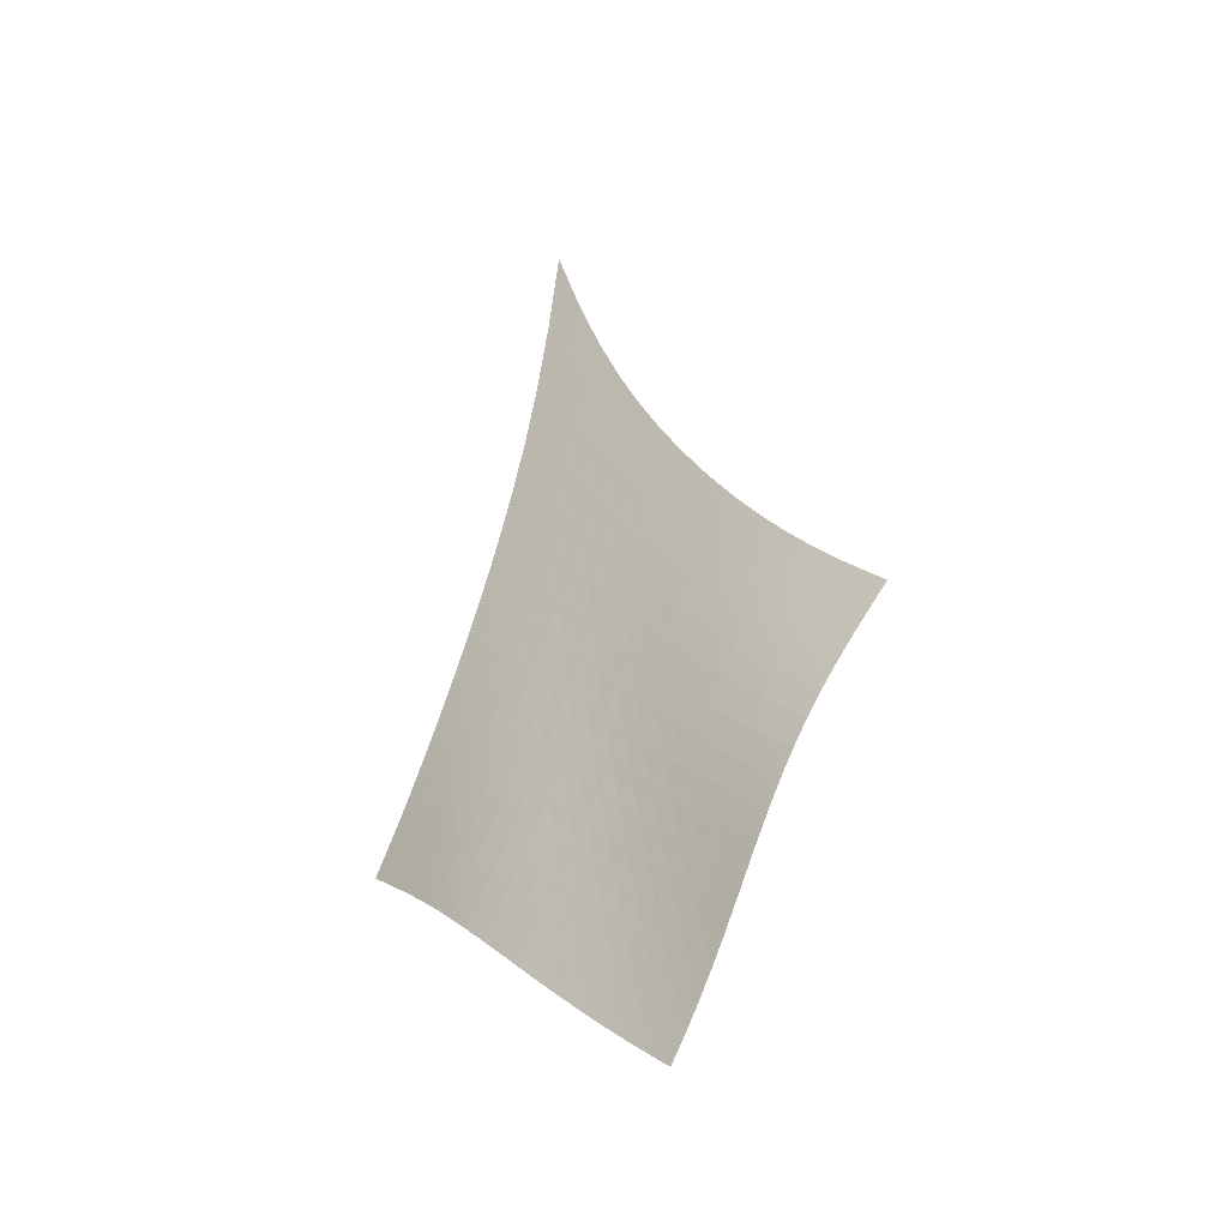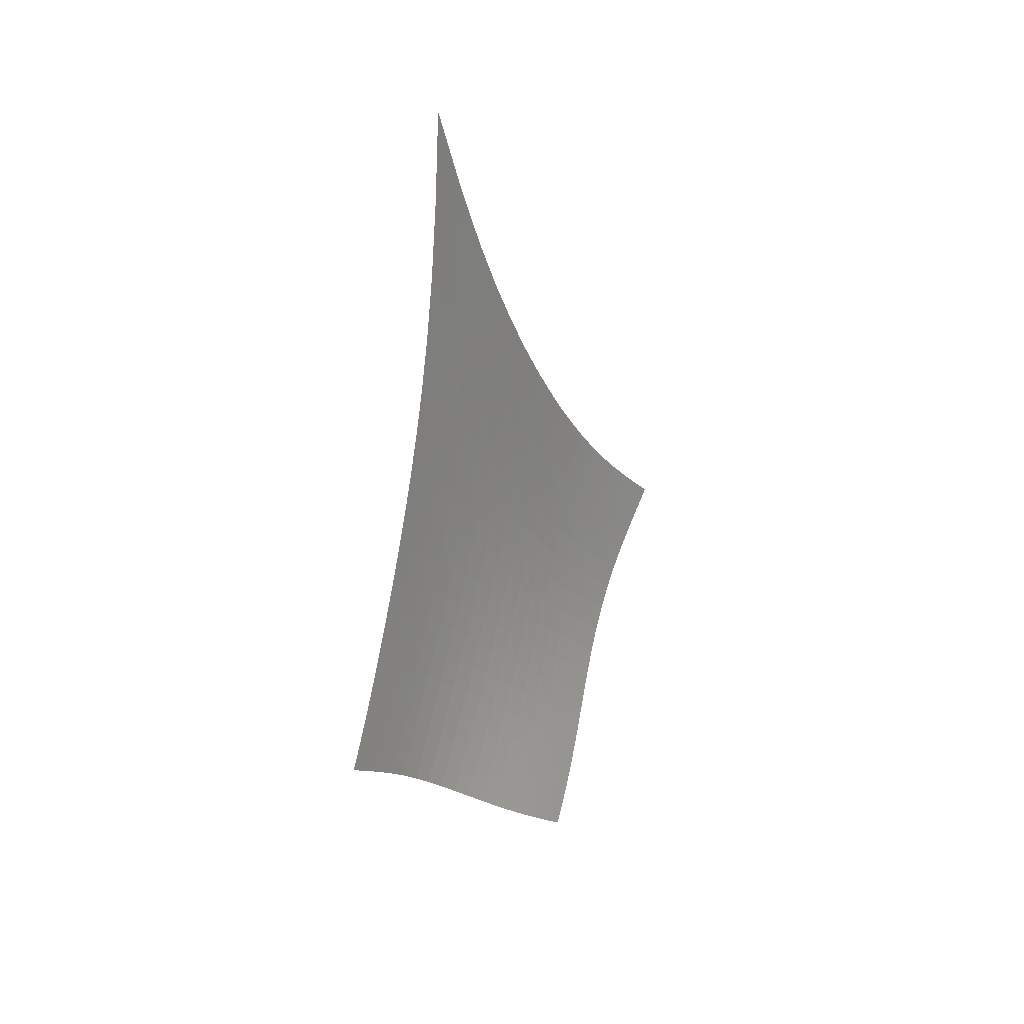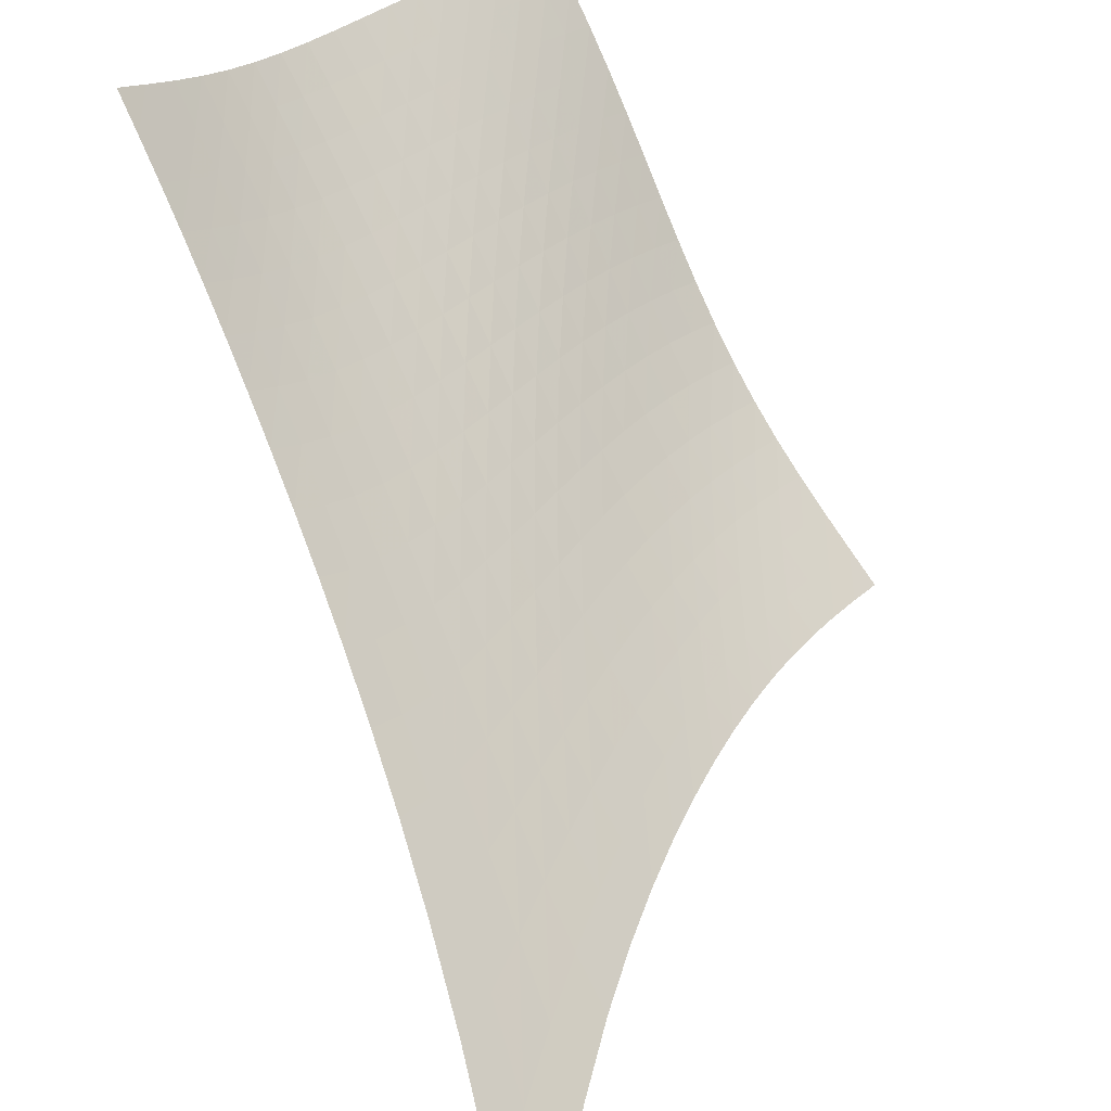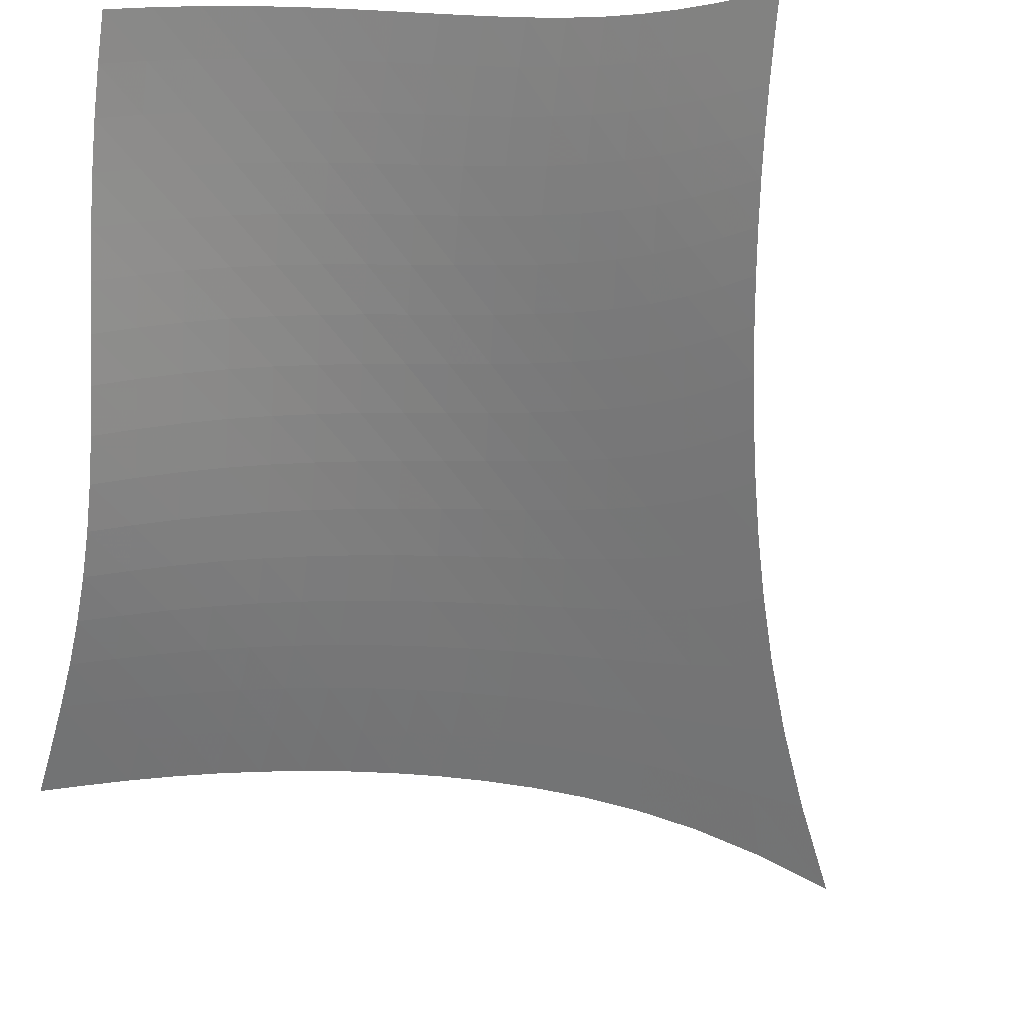
<metadata>
{"format":"obj","ext":"obj","renderer":"f3d","projection":"perspective","resolution":1024,"background":"white","views":[{"elev":-45.2,"azim":176.0,"up":"+Y"},{"elev":38.3,"azim":-100.5,"up":"+Y"},{"elev":45.9,"azim":173.6,"up":"+Z"},{"elev":-28.1,"azim":19.0,"up":"+Z"}]}
</metadata>
<code>
v -6.504 -0.04824 6.504
v -2.012 -18.88 14.78
v -14.78 -18.88 2.012
v -9.885 -28.18 9.885
v -14.3 -18.27 2.293
v -13.81 -17.65 2.57
v -13.32 -17 2.845
v -12.84 -16.32 3.118
v -12.37 -15.59 3.392
v -11.9 -14.8 3.668
v -11.42 -13.96 3.947
v -10.95 -13.05 4.231
v -10.47 -12.06 4.519
v -9.979 -10.98 4.811
v -9.473 -9.774 5.106
v -8.945 -8.42 5.403
v -8.392 -6.857 5.699
v -7.804 -5.004 5.987
v -7.174 -2.75 6.258
v -6.258 -2.75 7.174
v -5.987 -5.004 7.804
v -5.699 -6.857 8.392
v -5.403 -8.42 8.945
v -5.106 -9.774 9.473
v -4.811 -10.98 9.979
v -4.519 -12.06 10.47
v -4.231 -13.05 10.95
v -3.947 -13.96 11.42
v -3.668 -14.8 11.9
v -3.392 -15.59 12.37
v -3.118 -16.32 12.84
v -2.845 -17 13.32
v -2.57 -17.65 13.81
v -2.293 -18.27 14.3
v -2.464 -19.41 14.38
v -2.91 -19.95 13.98
v -3.35 -20.49 13.6
v -3.789 -21.05 13.23
v -4.235 -21.62 12.9
v -4.692 -22.2 12.58
v -5.164 -22.8 12.29
v -5.654 -23.41 12.02
v -6.161 -24.02 11.77
v -6.682 -24.63 11.52
v -7.214 -25.24 11.27
v -7.753 -25.85 11.02
v -8.295 -26.45 10.76
v -8.833 -27.04 10.48
v -9.364 -27.61 10.19
v -10.19 -27.61 9.364
v -10.48 -27.04 8.833
v -10.76 -26.45 8.295
v -11.02 -25.85 7.753
v -11.27 -25.24 7.214
v -11.52 -24.63 6.682
v -11.77 -24.02 6.161
v -12.02 -23.41 5.654
v -12.29 -22.8 5.164
v -12.58 -22.2 4.692
v -12.9 -21.62 4.235
v -13.23 -21.05 3.789
v -13.6 -20.49 3.35
v -13.98 -19.95 2.91
v -14.38 -19.41 2.464
v -6.847 -4.405 6.847
v -7.431 -6.14 6.539
v -7.992 -7.71 6.232
v -8.53 -9.113 5.926
v -9.049 -10.38 5.622
v -9.551 -11.53 5.32
v -10.04 -12.58 5.023
v -10.52 -13.56 4.729
v -11 -14.46 4.438
v -11.47 -15.31 4.152
v -11.95 -16.1 3.868
v -12.42 -16.84 3.588
v -12.91 -17.53 3.308
v -13.4 -18.18 3.027
v -13.89 -18.81 2.746
v -6.539 -6.14 7.431
v -7.088 -7.431 7.088
v -7.625 -8.717 6.761
v -8.146 -9.938 6.443
v -8.654 -11.08 6.131
v -9.149 -12.16 5.824
v -9.635 -13.17 5.522
v -10.11 -14.12 5.222
v -10.59 -15.01 4.926
v -11.06 -15.84 4.634
v -11.54 -16.63 4.343
v -12.02 -17.37 4.055
v -12.5 -18.06 3.769
v -12.99 -18.72 3.482
v -13.49 -19.34 3.196
v -6.232 -7.71 7.992
v -6.761 -8.717 7.625
v -7.281 -9.781 7.281
v -7.79 -10.84 6.952
v -8.288 -11.87 6.633
v -8.777 -12.87 6.321
v -9.258 -13.82 6.014
v -9.733 -14.73 5.711
v -10.21 -15.59 5.411
v -10.68 -16.41 5.113
v -11.15 -17.19 4.817
v -11.63 -17.92 4.522
v -12.12 -18.62 4.229
v -12.61 -19.27 3.936
v -13.1 -19.89 3.642
v -5.926 -9.113 8.53
v -6.443 -9.938 8.146
v -6.952 -10.84 7.79
v -7.452 -11.77 7.452
v -7.944 -12.71 7.128
v -8.428 -13.63 6.812
v -8.906 -14.52 6.503
v -9.379 -15.39 6.197
v -9.85 -16.22 5.894
v -10.32 -17.02 5.592
v -10.79 -17.78 5.291
v -11.27 -18.51 4.991
v -11.75 -19.19 4.691
v -12.24 -19.84 4.391
v -12.74 -20.46 4.09
v -5.622 -10.38 9.049
v -6.131 -11.08 8.654
v -6.633 -11.87 8.288
v -7.128 -12.71 7.944
v -7.616 -13.56 7.616
v -8.098 -14.41 7.298
v -8.575 -15.25 6.988
v -9.047 -16.08 6.682
v -9.517 -16.88 6.378
v -9.987 -17.65 6.074
v -10.46 -18.4 5.77
v -10.93 -19.11 5.466
v -11.42 -19.79 5.161
v -11.9 -20.43 4.854
v -12.4 -21.03 4.544
v -5.32 -11.53 9.551
v -5.824 -12.16 9.149
v -6.321 -12.87 8.777
v -6.812 -13.63 8.428
v -7.298 -14.41 8.098
v -7.78 -15.21 7.78
v -8.258 -16 7.471
v -8.732 -16.79 7.166
v -9.204 -17.56 6.863
v -9.675 -18.31 6.56
v -10.15 -19.03 6.256
v -10.62 -19.73 5.949
v -11.1 -20.39 5.64
v -11.59 -21.03 5.327
v -12.09 -21.63 5.01
v -5.023 -12.58 10.04
v -5.522 -13.17 9.635
v -6.014 -13.82 9.258
v -6.503 -14.52 8.906
v -6.988 -15.25 8.575
v -7.471 -16 8.258
v -7.951 -16.75 7.951
v -8.429 -17.5 7.65
v -8.905 -18.25 7.35
v -9.379 -18.97 7.05
v -9.854 -19.68 6.747
v -10.33 -20.36 6.441
v -10.81 -21.01 6.13
v -11.3 -21.64 5.813
v -11.79 -22.23 5.49
v -4.729 -13.56 10.52
v -5.222 -14.12 10.11
v -5.711 -14.73 9.733
v -6.197 -15.39 9.379
v -6.682 -16.08 9.047
v -7.166 -16.79 8.732
v -7.65 -17.5 8.429
v -8.132 -18.22 8.132
v -8.614 -18.94 7.838
v -9.094 -19.64 7.543
v -9.574 -20.33 7.244
v -10.06 -21 6.94
v -10.54 -21.64 6.63
v -11.03 -22.25 6.312
v -11.52 -22.84 5.986
v -4.438 -14.46 11
v -4.926 -15.01 10.59
v -5.411 -15.59 10.21
v -5.894 -16.22 9.85
v -6.378 -16.88 9.517
v -6.863 -17.56 9.204
v -7.35 -18.25 8.905
v -7.838 -18.94 8.614
v -8.326 -19.63 8.326
v -8.814 -20.31 8.038
v -9.301 -20.98 7.745
v -9.789 -21.64 7.446
v -10.28 -22.27 7.139
v -10.77 -22.88 6.822
v -11.27 -23.46 6.495
v -4.152 -15.31 11.47
v -4.634 -15.84 11.06
v -5.113 -16.41 10.68
v -5.592 -17.02 10.32
v -6.074 -17.65 9.987
v -6.56 -18.31 9.675
v -7.05 -18.97 9.379
v -7.543 -19.64 9.094
v -8.038 -20.31 8.814
v -8.533 -20.98 8.533
v -9.029 -21.63 8.249
v -9.525 -22.27 7.956
v -10.02 -22.89 7.655
v -10.52 -23.49 7.341
v -11.02 -24.07 7.016
v -3.868 -16.1 11.95
v -4.343 -16.63 11.54
v -4.817 -17.19 11.15
v -5.291 -17.78 10.79
v -5.77 -18.4 10.46
v -6.256 -19.03 10.15
v -6.747 -19.68 9.854
v -7.244 -20.33 9.574
v -7.745 -20.98 9.301
v -8.249 -21.63 9.029
v -8.753 -22.27 8.753
v -9.257 -22.9 8.469
v -9.761 -23.51 8.174
v -10.26 -24.11 7.867
v -10.77 -24.68 7.546
v -3.588 -16.84 12.42
v -4.055 -17.37 12.02
v -4.522 -17.92 11.63
v -4.991 -18.51 11.27
v -5.466 -19.11 10.93
v -5.949 -19.73 10.62
v -6.441 -20.36 10.33
v -6.94 -21 10.06
v -7.446 -21.64 9.789
v -7.956 -22.27 9.525
v -8.469 -22.9 9.257
v -8.982 -23.52 8.982
v -9.494 -24.13 8.695
v -10 -24.72 8.395
v -10.51 -25.29 8.08
v -3.308 -17.53 12.91
v -3.769 -18.06 12.5
v -4.229 -18.62 12.12
v -4.691 -19.19 11.75
v -5.161 -19.79 11.42
v -5.64 -20.39 11.1
v -6.13 -21.01 10.81
v -6.63 -21.64 10.54
v -7.139 -22.27 10.28
v -7.655 -22.89 10.02
v -8.174 -23.51 9.761
v -8.695 -24.13 9.494
v -9.215 -24.73 9.215
v -9.733 -25.32 8.923
v -10.25 -25.89 8.615
v -3.027 -18.18 13.4
v -3.482 -18.72 12.99
v -3.936 -19.27 12.61
v -4.391 -19.84 12.24
v -4.854 -20.43 11.9
v -5.327 -21.03 11.59
v -5.813 -21.64 11.3
v -6.312 -22.25 11.03
v -6.822 -22.88 10.77
v -7.341 -23.49 10.52
v -7.867 -24.11 10.26
v -8.395 -24.72 10
v -8.923 -25.32 9.733
v -9.447 -25.9 9.447
v -9.966 -26.48 9.147
v -2.746 -18.81 13.89
v -3.196 -19.34 13.49
v -3.642 -19.89 13.1
v -4.09 -20.46 12.74
v -4.544 -21.03 12.4
v -5.01 -21.63 12.09
v -5.49 -22.23 11.79
v -5.986 -22.84 11.52
v -6.495 -23.46 11.27
v -7.016 -24.07 11.02
v -7.546 -24.68 10.77
v -8.08 -25.29 10.51
v -8.615 -25.89 10.25
v -9.147 -26.48 9.966
v -9.671 -27.05 9.671
f 289 49 4
f 289 4 50
f 5 79 64
f 5 64 3
f 79 94 63
f 79 63 64
f 94 109 62
f 94 62 63
f 109 124 61
f 109 61 62
f 124 139 60
f 124 60 61
f 139 154 59
f 139 59 60
f 154 169 58
f 154 58 59
f 169 184 57
f 169 57 58
f 184 199 56
f 184 56 57
f 199 214 55
f 199 55 56
f 214 229 54
f 214 54 55
f 229 244 53
f 229 53 54
f 244 259 52
f 244 52 53
f 259 274 51
f 259 51 52
f 274 289 50
f 274 50 51
f 1 20 65
f 1 65 19
f 19 65 66
f 19 66 18
f 18 66 67
f 18 67 17
f 17 67 68
f 17 68 16
f 16 68 69
f 16 69 15
f 15 69 70
f 15 70 14
f 14 70 71
f 14 71 13
f 13 71 72
f 13 72 12
f 12 72 73
f 12 73 11
f 11 73 74
f 11 74 10
f 10 74 75
f 10 75 9
f 9 75 76
f 9 76 8
f 8 76 77
f 8 77 7
f 7 77 78
f 7 78 6
f 6 78 79
f 6 79 5
f 20 21 80
f 20 80 65
f 65 80 81
f 65 81 66
f 66 81 82
f 66 82 67
f 67 82 83
f 67 83 68
f 68 83 84
f 68 84 69
f 69 84 85
f 69 85 70
f 70 85 86
f 70 86 71
f 71 86 87
f 71 87 72
f 72 87 88
f 72 88 73
f 73 88 89
f 73 89 74
f 74 89 90
f 74 90 75
f 75 90 91
f 75 91 76
f 76 91 92
f 76 92 77
f 77 92 93
f 77 93 78
f 78 93 94
f 78 94 79
f 21 22 95
f 21 95 80
f 80 95 96
f 80 96 81
f 81 96 97
f 81 97 82
f 82 97 98
f 82 98 83
f 83 98 99
f 83 99 84
f 84 99 100
f 84 100 85
f 85 100 101
f 85 101 86
f 86 101 102
f 86 102 87
f 87 102 103
f 87 103 88
f 88 103 104
f 88 104 89
f 89 104 105
f 89 105 90
f 90 105 106
f 90 106 91
f 91 106 107
f 91 107 92
f 92 107 108
f 92 108 93
f 93 108 109
f 93 109 94
f 22 23 110
f 22 110 95
f 95 110 111
f 95 111 96
f 96 111 112
f 96 112 97
f 97 112 113
f 97 113 98
f 98 113 114
f 98 114 99
f 99 114 115
f 99 115 100
f 100 115 116
f 100 116 101
f 101 116 117
f 101 117 102
f 102 117 118
f 102 118 103
f 103 118 119
f 103 119 104
f 104 119 120
f 104 120 105
f 105 120 121
f 105 121 106
f 106 121 122
f 106 122 107
f 107 122 123
f 107 123 108
f 108 123 124
f 108 124 109
f 23 24 125
f 23 125 110
f 110 125 126
f 110 126 111
f 111 126 127
f 111 127 112
f 112 127 128
f 112 128 113
f 113 128 129
f 113 129 114
f 114 129 130
f 114 130 115
f 115 130 131
f 115 131 116
f 116 131 132
f 116 132 117
f 117 132 133
f 117 133 118
f 118 133 134
f 118 134 119
f 119 134 135
f 119 135 120
f 120 135 136
f 120 136 121
f 121 136 137
f 121 137 122
f 122 137 138
f 122 138 123
f 123 138 139
f 123 139 124
f 24 25 140
f 24 140 125
f 125 140 141
f 125 141 126
f 126 141 142
f 126 142 127
f 127 142 143
f 127 143 128
f 128 143 144
f 128 144 129
f 129 144 145
f 129 145 130
f 130 145 146
f 130 146 131
f 131 146 147
f 131 147 132
f 132 147 148
f 132 148 133
f 133 148 149
f 133 149 134
f 134 149 150
f 134 150 135
f 135 150 151
f 135 151 136
f 136 151 152
f 136 152 137
f 137 152 153
f 137 153 138
f 138 153 154
f 138 154 139
f 25 26 155
f 25 155 140
f 140 155 156
f 140 156 141
f 141 156 157
f 141 157 142
f 142 157 158
f 142 158 143
f 143 158 159
f 143 159 144
f 144 159 160
f 144 160 145
f 145 160 161
f 145 161 146
f 146 161 162
f 146 162 147
f 147 162 163
f 147 163 148
f 148 163 164
f 148 164 149
f 149 164 165
f 149 165 150
f 150 165 166
f 150 166 151
f 151 166 167
f 151 167 152
f 152 167 168
f 152 168 153
f 153 168 169
f 153 169 154
f 26 27 170
f 26 170 155
f 155 170 171
f 155 171 156
f 156 171 172
f 156 172 157
f 157 172 173
f 157 173 158
f 158 173 174
f 158 174 159
f 159 174 175
f 159 175 160
f 160 175 176
f 160 176 161
f 161 176 177
f 161 177 162
f 162 177 178
f 162 178 163
f 163 178 179
f 163 179 164
f 164 179 180
f 164 180 165
f 165 180 181
f 165 181 166
f 166 181 182
f 166 182 167
f 167 182 183
f 167 183 168
f 168 183 184
f 168 184 169
f 27 28 185
f 27 185 170
f 170 185 186
f 170 186 171
f 171 186 187
f 171 187 172
f 172 187 188
f 172 188 173
f 173 188 189
f 173 189 174
f 174 189 190
f 174 190 175
f 175 190 191
f 175 191 176
f 176 191 192
f 176 192 177
f 177 192 193
f 177 193 178
f 178 193 194
f 178 194 179
f 179 194 195
f 179 195 180
f 180 195 196
f 180 196 181
f 181 196 197
f 181 197 182
f 182 197 198
f 182 198 183
f 183 198 199
f 183 199 184
f 28 29 200
f 28 200 185
f 185 200 201
f 185 201 186
f 186 201 202
f 186 202 187
f 187 202 203
f 187 203 188
f 188 203 204
f 188 204 189
f 189 204 205
f 189 205 190
f 190 205 206
f 190 206 191
f 191 206 207
f 191 207 192
f 192 207 208
f 192 208 193
f 193 208 209
f 193 209 194
f 194 209 210
f 194 210 195
f 195 210 211
f 195 211 196
f 196 211 212
f 196 212 197
f 197 212 213
f 197 213 198
f 198 213 214
f 198 214 199
f 29 30 215
f 29 215 200
f 200 215 216
f 200 216 201
f 201 216 217
f 201 217 202
f 202 217 218
f 202 218 203
f 203 218 219
f 203 219 204
f 204 219 220
f 204 220 205
f 205 220 221
f 205 221 206
f 206 221 222
f 206 222 207
f 207 222 223
f 207 223 208
f 208 223 224
f 208 224 209
f 209 224 225
f 209 225 210
f 210 225 226
f 210 226 211
f 211 226 227
f 211 227 212
f 212 227 228
f 212 228 213
f 213 228 229
f 213 229 214
f 30 31 230
f 30 230 215
f 215 230 231
f 215 231 216
f 216 231 232
f 216 232 217
f 217 232 233
f 217 233 218
f 218 233 234
f 218 234 219
f 219 234 235
f 219 235 220
f 220 235 236
f 220 236 221
f 221 236 237
f 221 237 222
f 222 237 238
f 222 238 223
f 223 238 239
f 223 239 224
f 224 239 240
f 224 240 225
f 225 240 241
f 225 241 226
f 226 241 242
f 226 242 227
f 227 242 243
f 227 243 228
f 228 243 244
f 228 244 229
f 31 32 245
f 31 245 230
f 230 245 246
f 230 246 231
f 231 246 247
f 231 247 232
f 232 247 248
f 232 248 233
f 233 248 249
f 233 249 234
f 234 249 250
f 234 250 235
f 235 250 251
f 235 251 236
f 236 251 252
f 236 252 237
f 237 252 253
f 237 253 238
f 238 253 254
f 238 254 239
f 239 254 255
f 239 255 240
f 240 255 256
f 240 256 241
f 241 256 257
f 241 257 242
f 242 257 258
f 242 258 243
f 243 258 259
f 243 259 244
f 32 33 260
f 32 260 245
f 245 260 261
f 245 261 246
f 246 261 262
f 246 262 247
f 247 262 263
f 247 263 248
f 248 263 264
f 248 264 249
f 249 264 265
f 249 265 250
f 250 265 266
f 250 266 251
f 251 266 267
f 251 267 252
f 252 267 268
f 252 268 253
f 253 268 269
f 253 269 254
f 254 269 270
f 254 270 255
f 255 270 271
f 255 271 256
f 256 271 272
f 256 272 257
f 257 272 273
f 257 273 258
f 258 273 274
f 258 274 259
f 33 34 275
f 33 275 260
f 260 275 276
f 260 276 261
f 261 276 277
f 261 277 262
f 262 277 278
f 262 278 263
f 263 278 279
f 263 279 264
f 264 279 280
f 264 280 265
f 265 280 281
f 265 281 266
f 266 281 282
f 266 282 267
f 267 282 283
f 267 283 268
f 268 283 284
f 268 284 269
f 269 284 285
f 269 285 270
f 270 285 286
f 270 286 271
f 271 286 287
f 271 287 272
f 272 287 288
f 272 288 273
f 273 288 289
f 273 289 274
f 34 2 35
f 34 35 275
f 275 35 36
f 275 36 276
f 276 36 37
f 276 37 277
f 277 37 38
f 277 38 278
f 278 38 39
f 278 39 279
f 279 39 40
f 279 40 280
f 280 40 41
f 280 41 281
f 281 41 42
f 281 42 282
f 282 42 43
f 282 43 283
f 283 43 44
f 283 44 284
f 284 44 45
f 284 45 285
f 285 45 46
f 285 46 286
f 286 46 47
f 286 47 287
f 287 47 48
f 287 48 288
f 288 48 49
f 288 49 289

</code>
